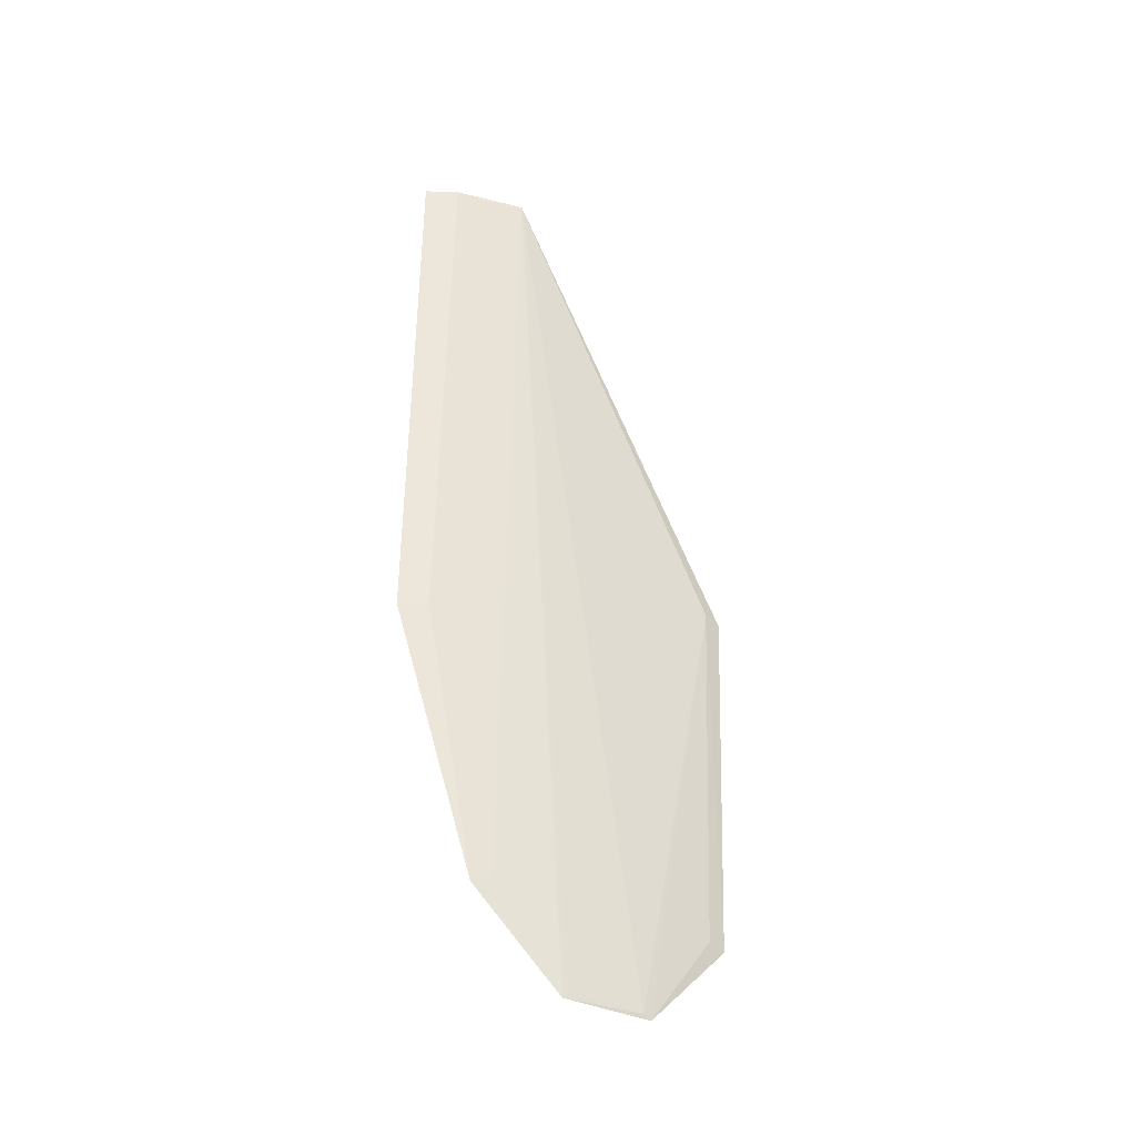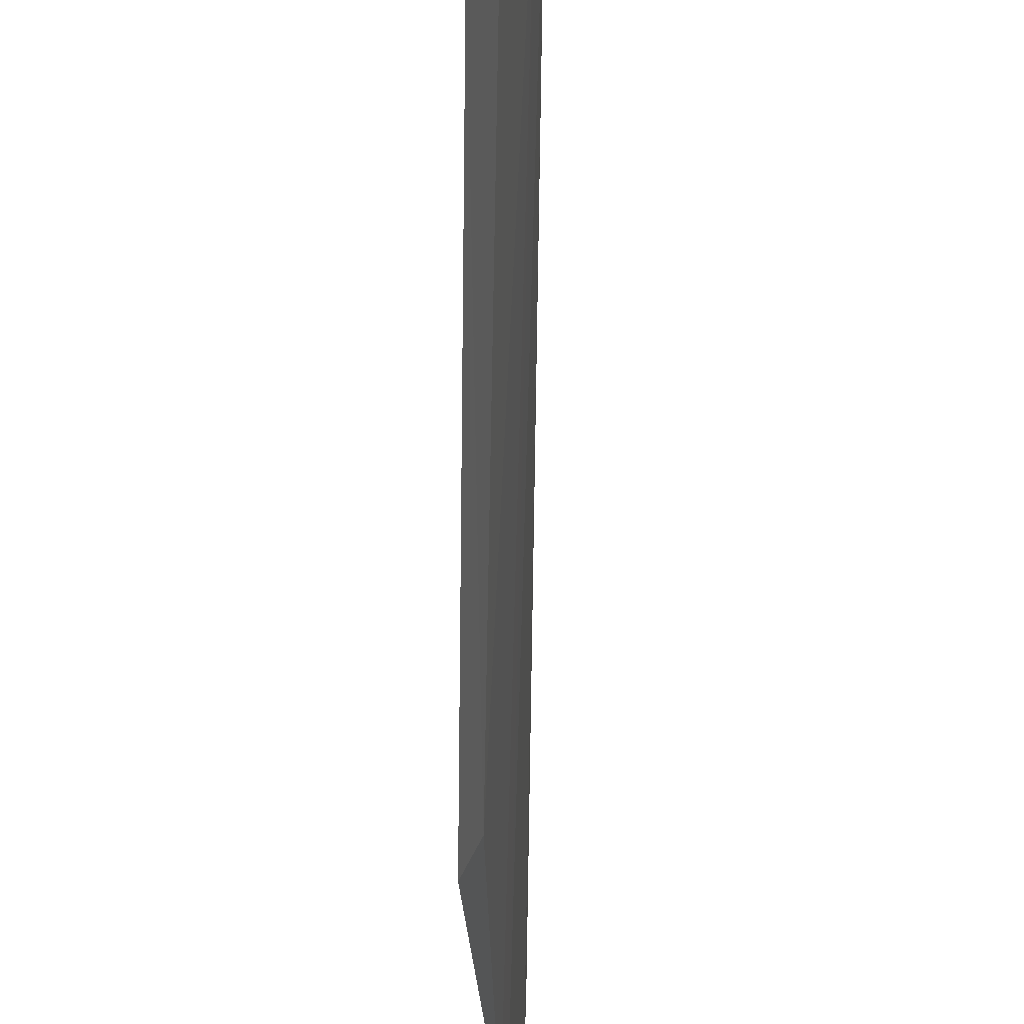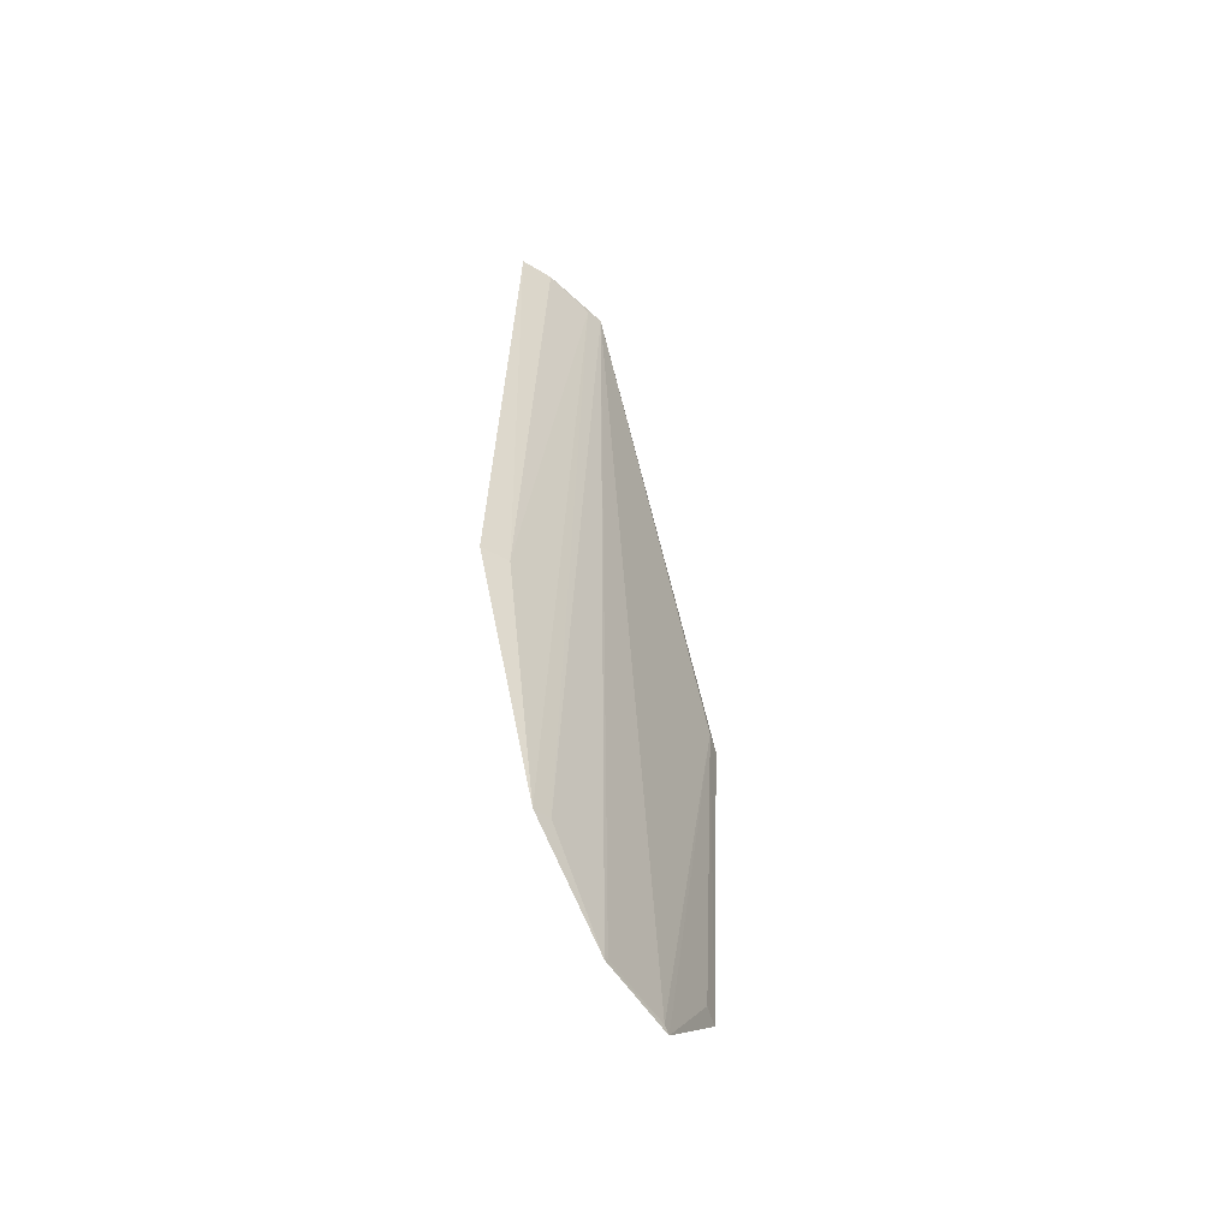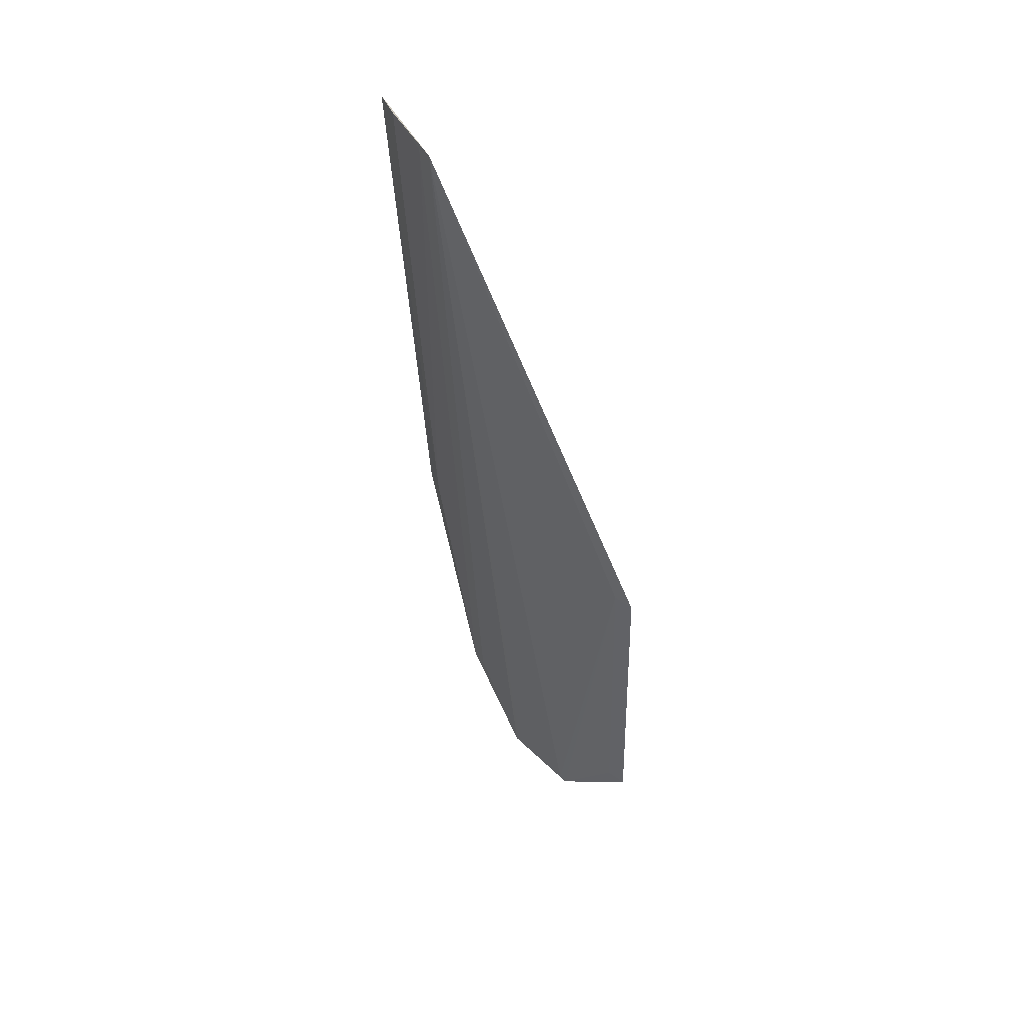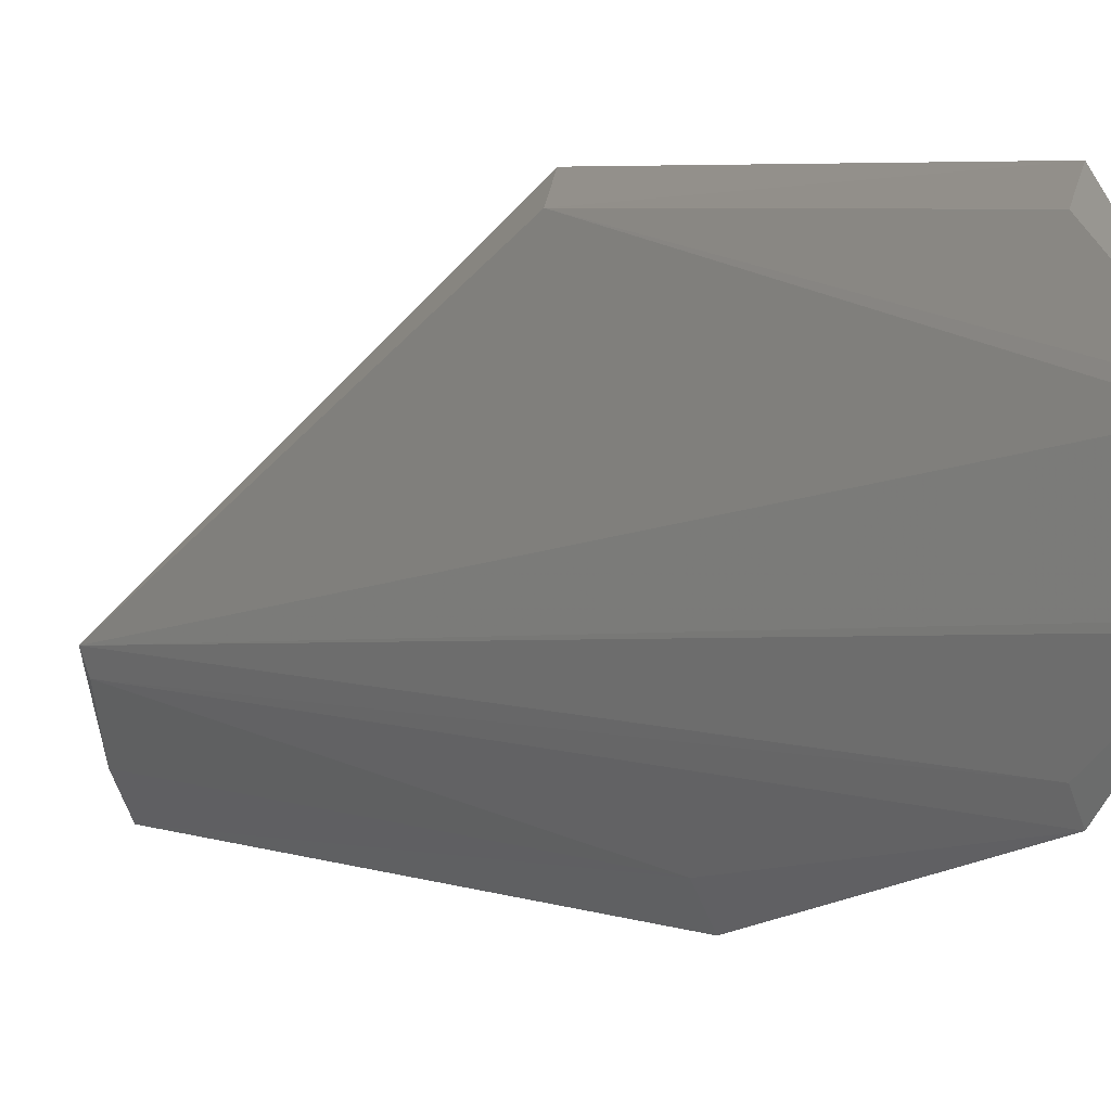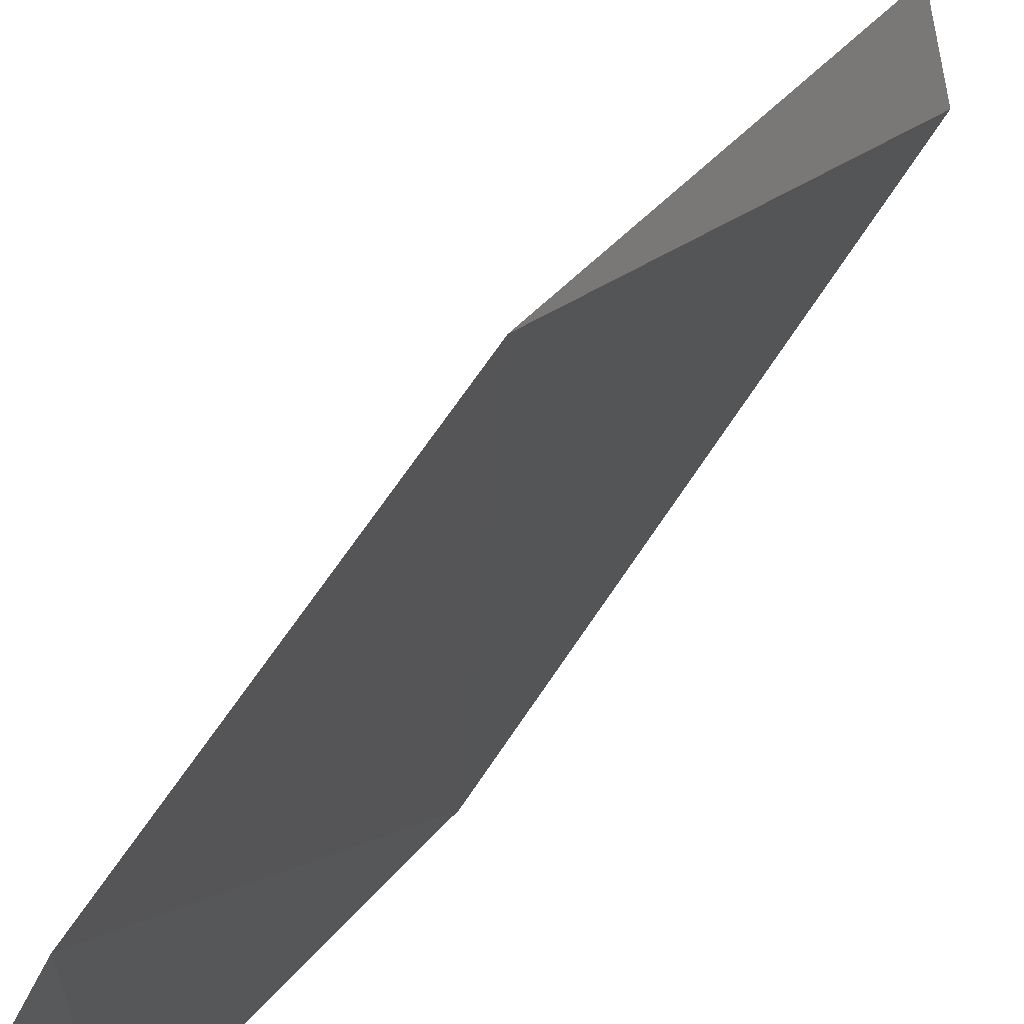
<metadata>
{"format":"obj","ext":"obj","renderer":"f3d","projection":"perspective","resolution":1024,"background":"white","views":[{"elev":-37.9,"azim":58.4,"up":"+Z"},{"elev":-48.6,"azim":2.0,"up":"+Y"},{"elev":-57.0,"azim":31.7,"up":"+Z"},{"elev":49.0,"azim":136.1,"up":"+Z"},{"elev":4.3,"azim":147.8,"up":"+Y"},{"elev":62.3,"azim":-144.8,"up":"+Y"}]}
</metadata>
<code>
v 0.02624 -0.004796 0.06558
v 0.0261 -0.005389 0.06541
v 0.02482 -0.004472 0.03946
v 0.02503 0.0005983 0.03636
v 0.02531 0.003545 0.05091
v 0.02499 -0.002282 0.03637
v 0.02521 -0.008102 0.06547
v 0.02546 0.002933 0.05104
v 0.02479 0.003428 0.03929
v 0.02506 0.0003385 0.03651
v 0.02565 -0.00707 0.06561
v 0.02433 -0.00772 0.04805
v 0.02467 -0.00508 0.0393
v 0.02493 0.002816 0.03942
v 0.025 -0.002151 0.03652
v 0.02474 -0.006849 0.04818
f 1 2 3
f 6 1 3
f 7 1 5
f 8 5 1
f 9 4 6
f 9 5 8
f 10 6 4
f 10 8 1
f 10 4 8
f 11 2 1
f 11 1 7
f 12 7 5
f 12 5 9
f 13 9 6
f 13 6 3
f 13 12 9
f 13 3 2
f 14 9 8
f 14 8 4
f 14 4 9
f 15 10 1
f 15 1 6
f 15 6 10
f 16 11 7
f 16 7 12
f 16 12 13
f 16 13 2
f 16 2 11

</code>
